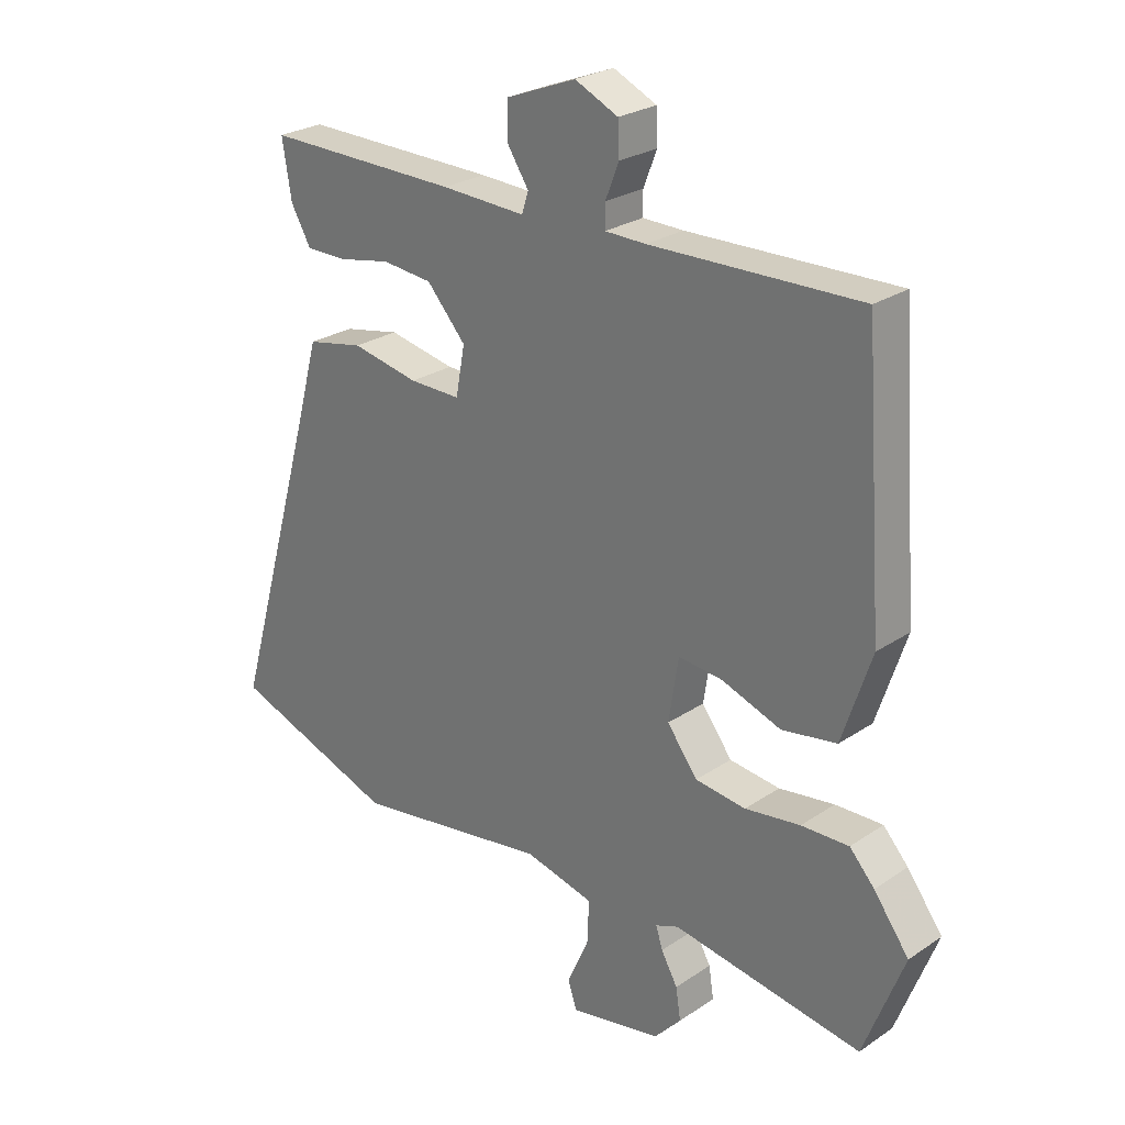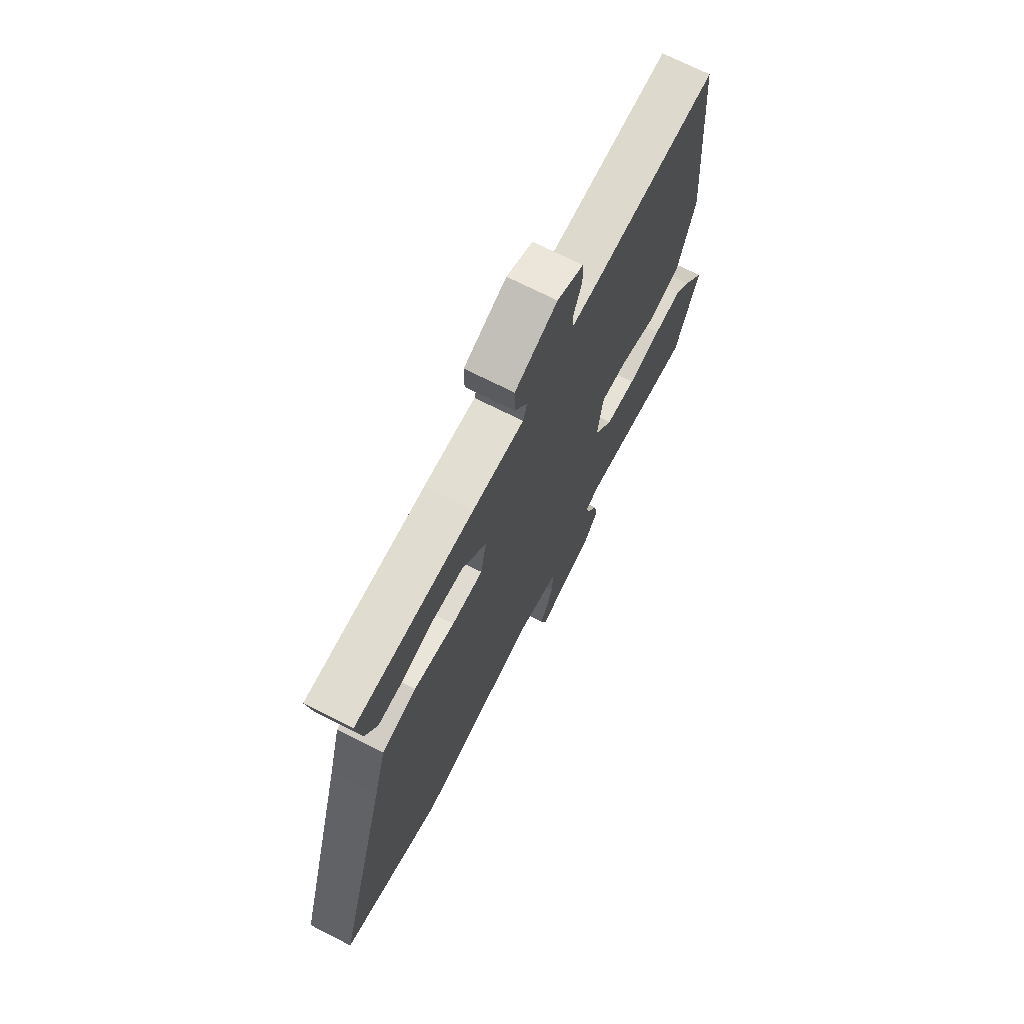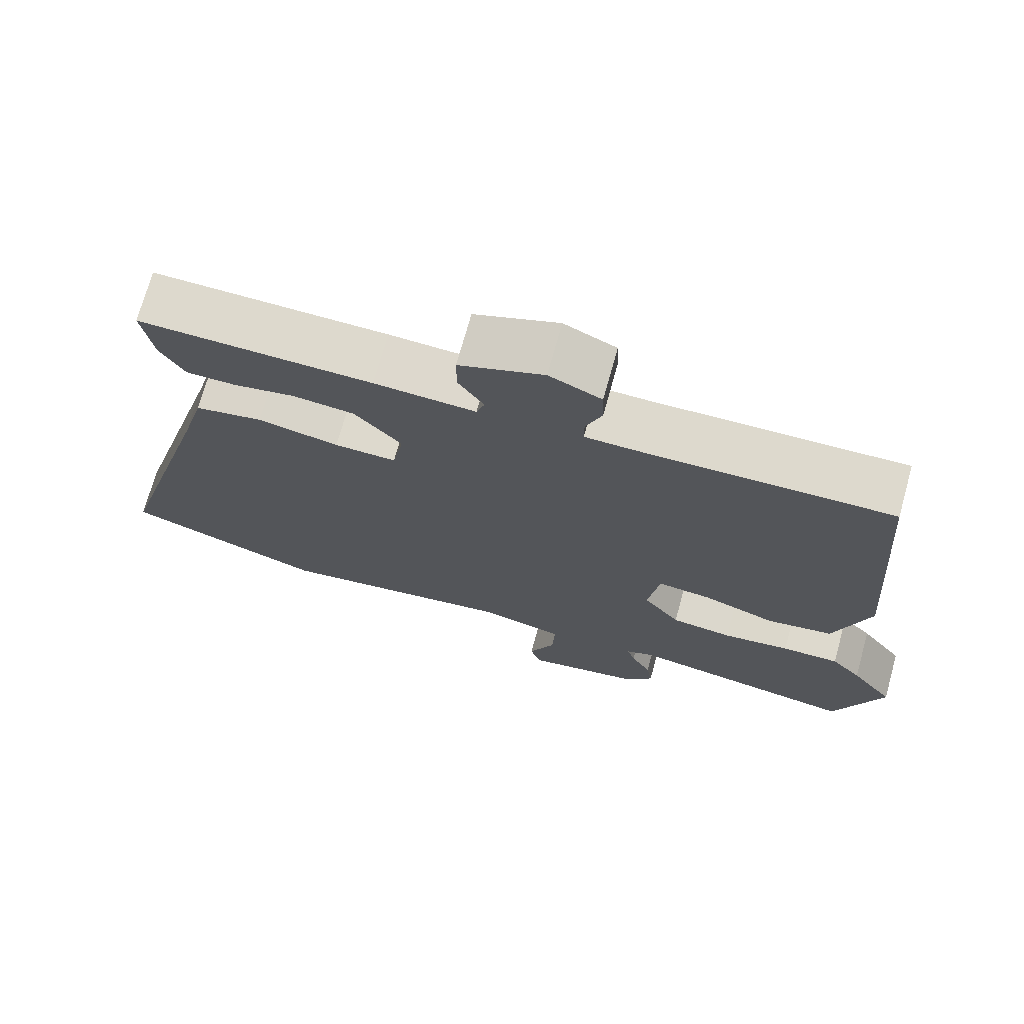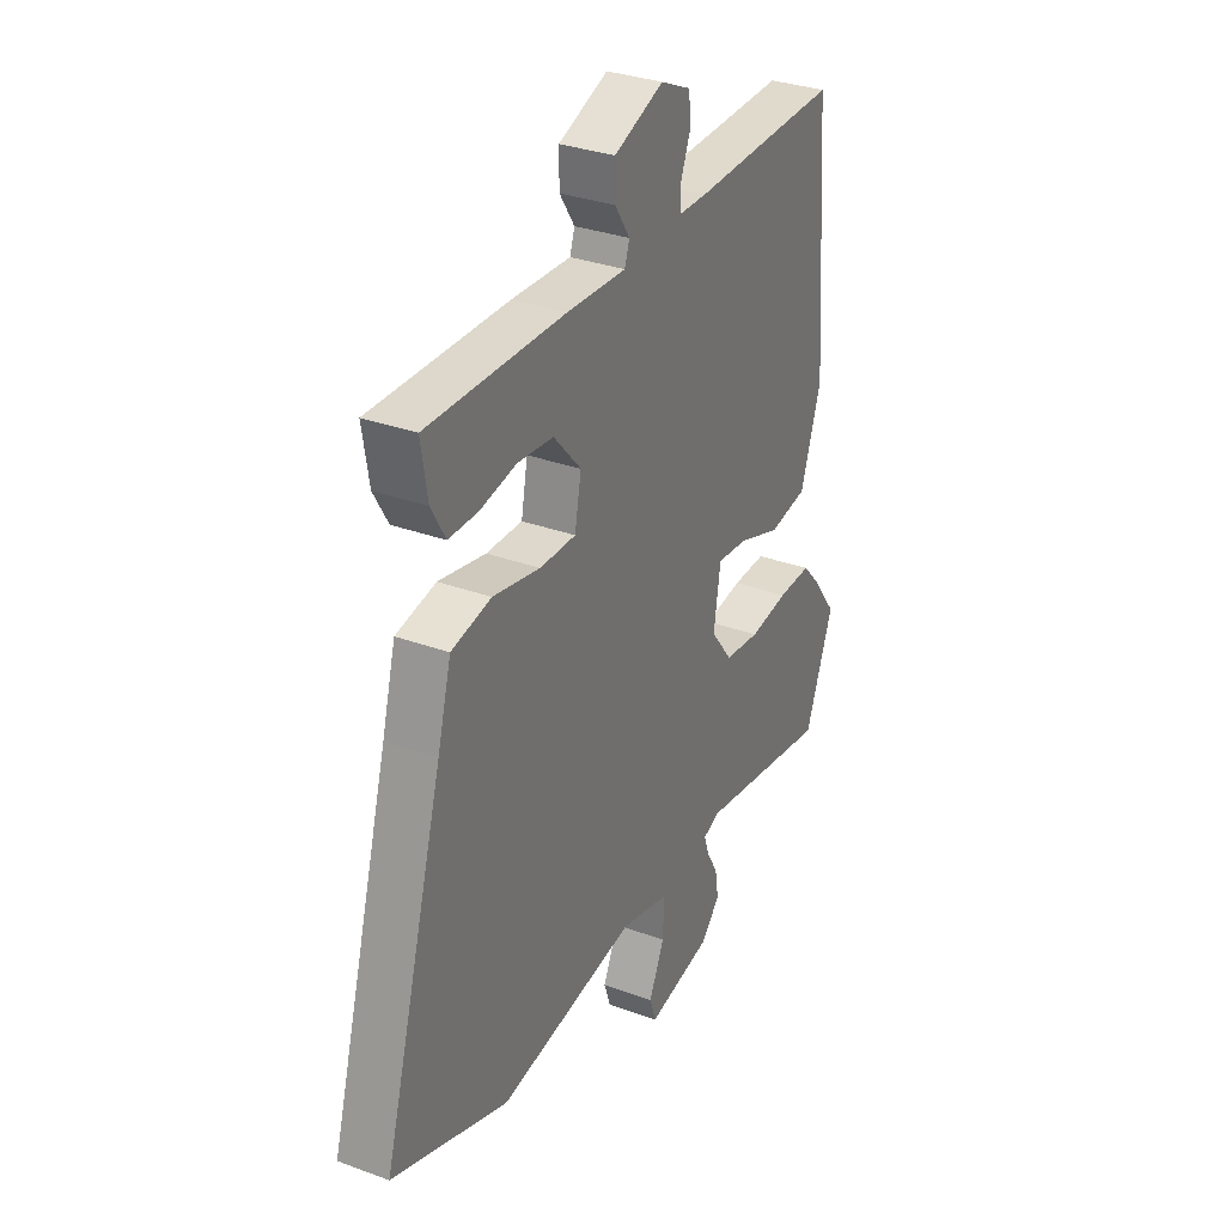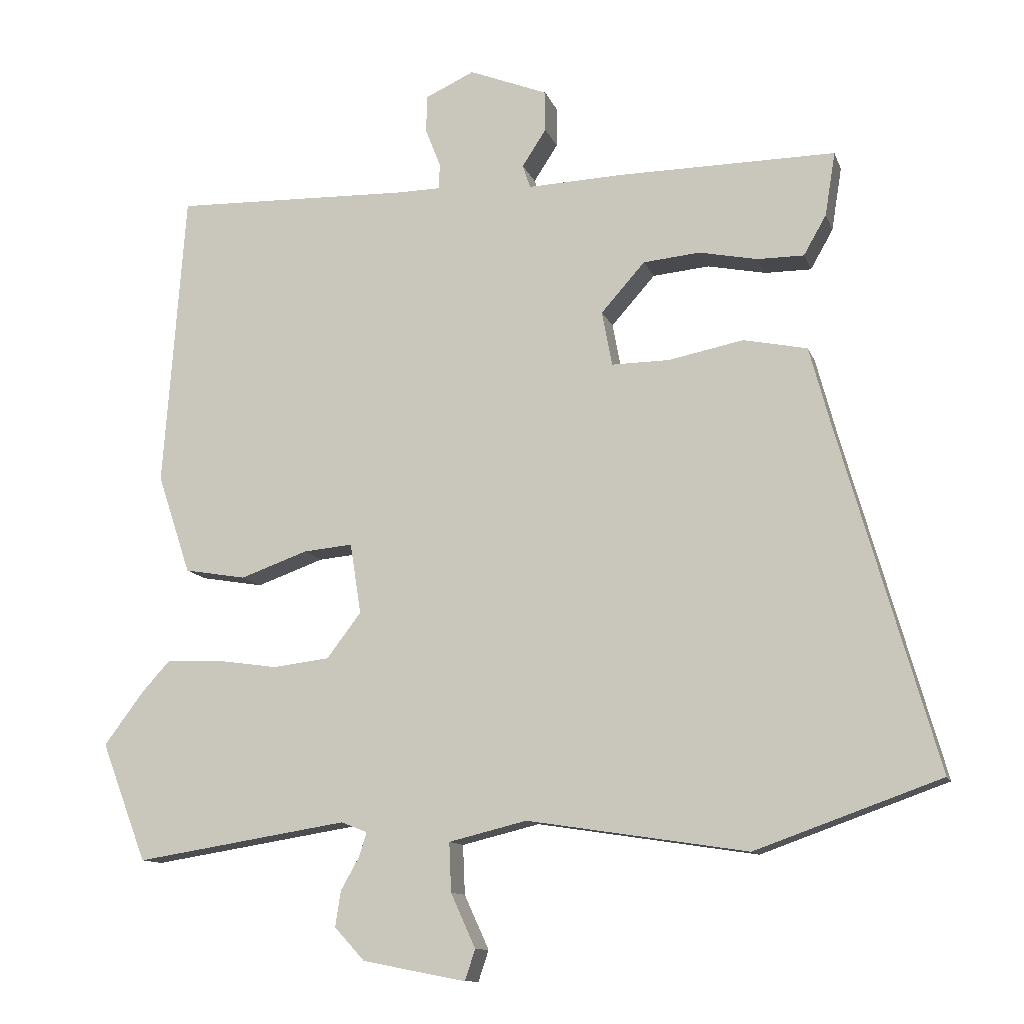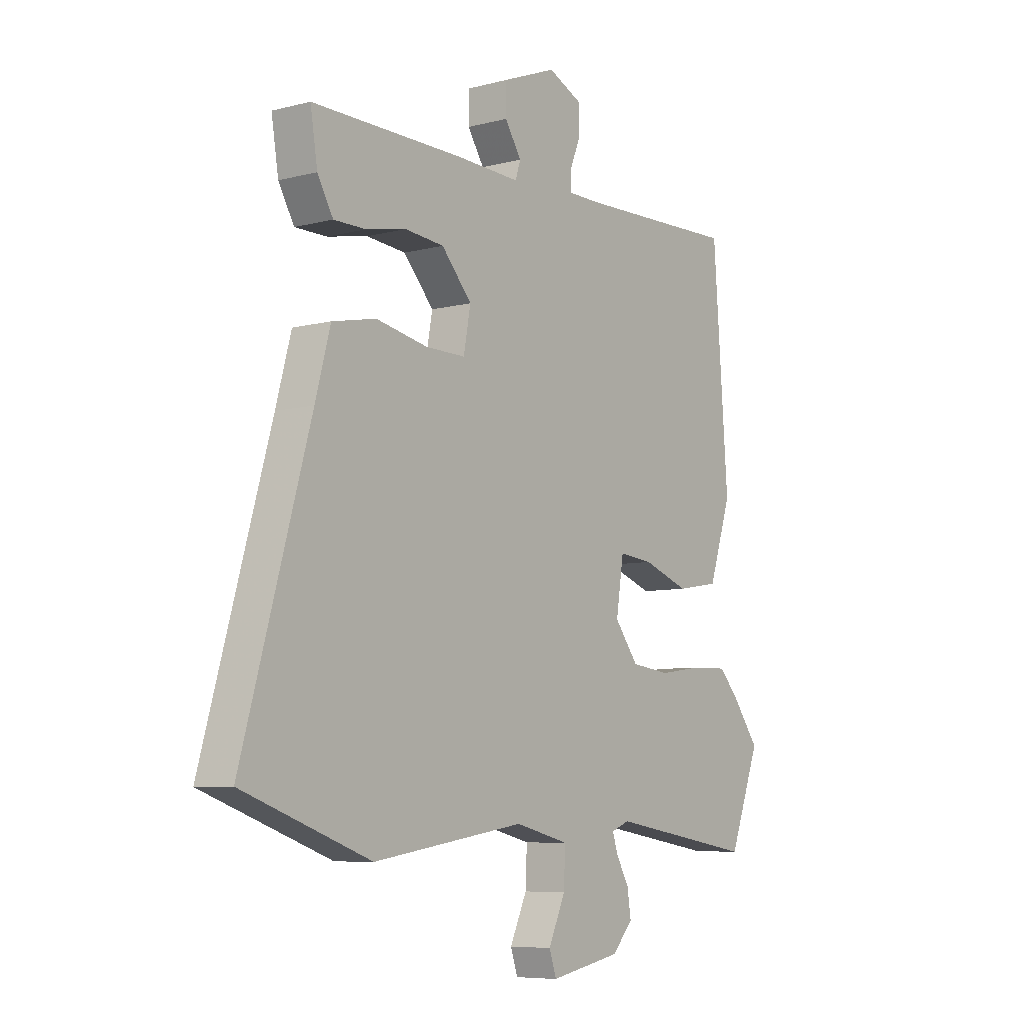
<metadata>
{"format":"obj","ext":"obj","renderer":"f3d","projection":"perspective","resolution":1024,"background":"white","views":[{"elev":25.8,"azim":-136.8,"up":"+Z"},{"elev":70.5,"azim":117.0,"up":"+Z"},{"elev":72.0,"azim":-164.5,"up":"+Z"},{"elev":32.0,"azim":117.3,"up":"+Z"},{"elev":-11.5,"azim":15.2,"up":"+Z"},{"elev":-7.1,"azim":126.8,"up":"+Z"}]}
</metadata>
<code>
v 0.562 0.07 0.475
v 0.547 0.07 0.382
v 0.514 0.07 0.324
v 0.446 0.07 0.324
v 0.361 0.07 0.341
v 0.278 0.07 0.333
v 0.214 0.07 0.261
v 0.229 0.07 0.181
v 0.313 0.07 0.182
v 0.423 0.07 0.204
v 0.516 0.07 0.185
v 0.548 0.07 0.067
v 0.691 0.07 -0.432
v 0.42 0.07 -0.529
v 0.098 0.07 -0.48
v -0.016 0.07 -0.508
v -0.013 0.07 -0.58
v 0.023 0.07 -0.659
v 0.008 0.07 -0.704
v -0.143 0.07 -0.675
v -0.187 0.07 -0.627
v -0.179 0.07 -0.575
v -0.152 0.07 -0.527
v -0.141 0.07 -0.492
v -0.179 0.07 -0.477
v -0.49 0.07 -0.527
v -0.556 0.07 -0.354
v -0.498 0.07 -0.276
v -0.457 0.07 -0.231
v -0.379 0.07 -0.233
v -0.288 0.07 -0.246
v -0.205 0.07 -0.236
v -0.155 0.07 -0.17
v -0.171 0.07 -0.067
v -0.243 0.07 -0.074
v -0.341 0.07 -0.109
v -0.431 0.07 -0.094
v -0.479 0.07 0.051
v -0.447 0.07 0.484
v -0.104 0.07 0.475
v -0.037 0.07 0.476
v -0.037 0.07 0.514
v -0.059 0.07 0.57
v -0.057 0.07 0.624
v 0.014 0.07 0.657
v 0.129 0.07 0.612
v 0.129 0.07 0.553
v 0.094 0.07 0.499
v 0.105 0.07 0.465
v 0.243 0.07 0.471
v 0.562 0 0.475
v 0.547 0 0.382
v 0.514 0 0.324
v 0.446 0 0.324
v 0.361 0 0.341
v 0.278 0 0.333
v 0.214 0 0.261
v 0.229 0 0.181
v 0.313 0 0.182
v 0.423 0 0.204
v 0.516 0 0.185
v 0.548 0 0.067
v 0.691 0 -0.432
v 0.42 0 -0.529
v 0.098 0 -0.48
v -0.016 0 -0.508
v -0.013 0 -0.58
v 0.023 0 -0.659
v 0.008 0 -0.704
v -0.143 0 -0.675
v -0.187 0 -0.627
v -0.179 0 -0.575
v -0.152 0 -0.527
v -0.141 0 -0.492
v -0.179 0 -0.477
v -0.49 0 -0.527
v -0.556 0 -0.354
v -0.498 0 -0.276
v -0.457 0 -0.231
v -0.379 0 -0.233
v -0.288 0 -0.246
v -0.205 0 -0.236
v -0.155 0 -0.17
v -0.171 0 -0.067
v -0.243 0 -0.074
v -0.341 0 -0.109
v -0.431 0 -0.094
v -0.479 0 0.051
v -0.447 0 0.484
v -0.104 0 0.475
v -0.037 0 0.476
v -0.037 0 0.514
v -0.059 0 0.57
v -0.057 0 0.624
v 0.014 0 0.657
v 0.129 0 0.612
v 0.129 0 0.553
v 0.094 0 0.499
v 0.105 0 0.465
v 0.243 0 0.471
f 49 50 1 2
f 45 46 47 48
f 45 48 49
f 42 43 44 45
f 41 42 45 49
f 40 41 49 2
f 35 36 37 38
f 34 35 38 39
f 28 29 30 31
f 28 31 32
f 25 26 27 28
f 24 25 28 32
f 20 21 22 23
f 20 23 24
f 17 18 19 20
f 16 17 20 24
f 15 16 24 32
f 12 13 14 15
f 9 10 11 12
f 8 9 12 15
f 7 8 15 32
f 2 3 4 5
f 2 5 6
f 40 2 6
f 34 39 40 6
f 7 32 33
f 7 33 34
f 6 7 34
f 52 51 100 99
f 98 97 96 95
f 99 98 95
f 95 94 93 92
f 99 95 92 91
f 52 99 91 90
f 88 87 86 85
f 89 88 85 84
f 81 80 79 78
f 82 81 78
f 78 77 76 75
f 82 78 75 74
f 73 72 71 70
f 74 73 70
f 70 69 68 67
f 74 70 67 66
f 82 74 66 65
f 65 64 63 62
f 62 61 60 59
f 65 62 59 58
f 82 65 58 57
f 55 54 53 52
f 56 55 52
f 56 52 90
f 56 90 89 84
f 83 82 57
f 84 83 57
f 84 57 56
f 1 51 52 2
f 2 52 53 3
f 3 53 54 4
f 4 54 55 5
f 5 55 56 6
f 6 56 57 7
f 7 57 58 8
f 8 58 59 9
f 9 59 60 10
f 10 60 61 11
f 11 61 62 12
f 12 62 63 13
f 13 63 64 14
f 14 64 65 15
f 15 65 66 16
f 16 66 67 17
f 17 67 68 18
f 18 68 69 19
f 19 69 70 20
f 20 70 71 21
f 21 71 72 22
f 22 72 73 23
f 23 73 74 24
f 24 74 75 25
f 25 75 76 26
f 26 76 77 27
f 27 77 78 28
f 28 78 79 29
f 29 79 80 30
f 30 80 81 31
f 31 81 82 32
f 32 82 83 33
f 33 83 84 34
f 34 84 85 35
f 35 85 86 36
f 36 86 87 37
f 37 87 88 38
f 38 88 89 39
f 39 89 90 40
f 40 90 91 41
f 41 91 92 42
f 42 92 93 43
f 43 93 94 44
f 44 94 95 45
f 45 95 96 46
f 46 96 97 47
f 47 97 98 48
f 48 98 99 49
f 49 99 100 50
f 50 100 51 1

</code>
